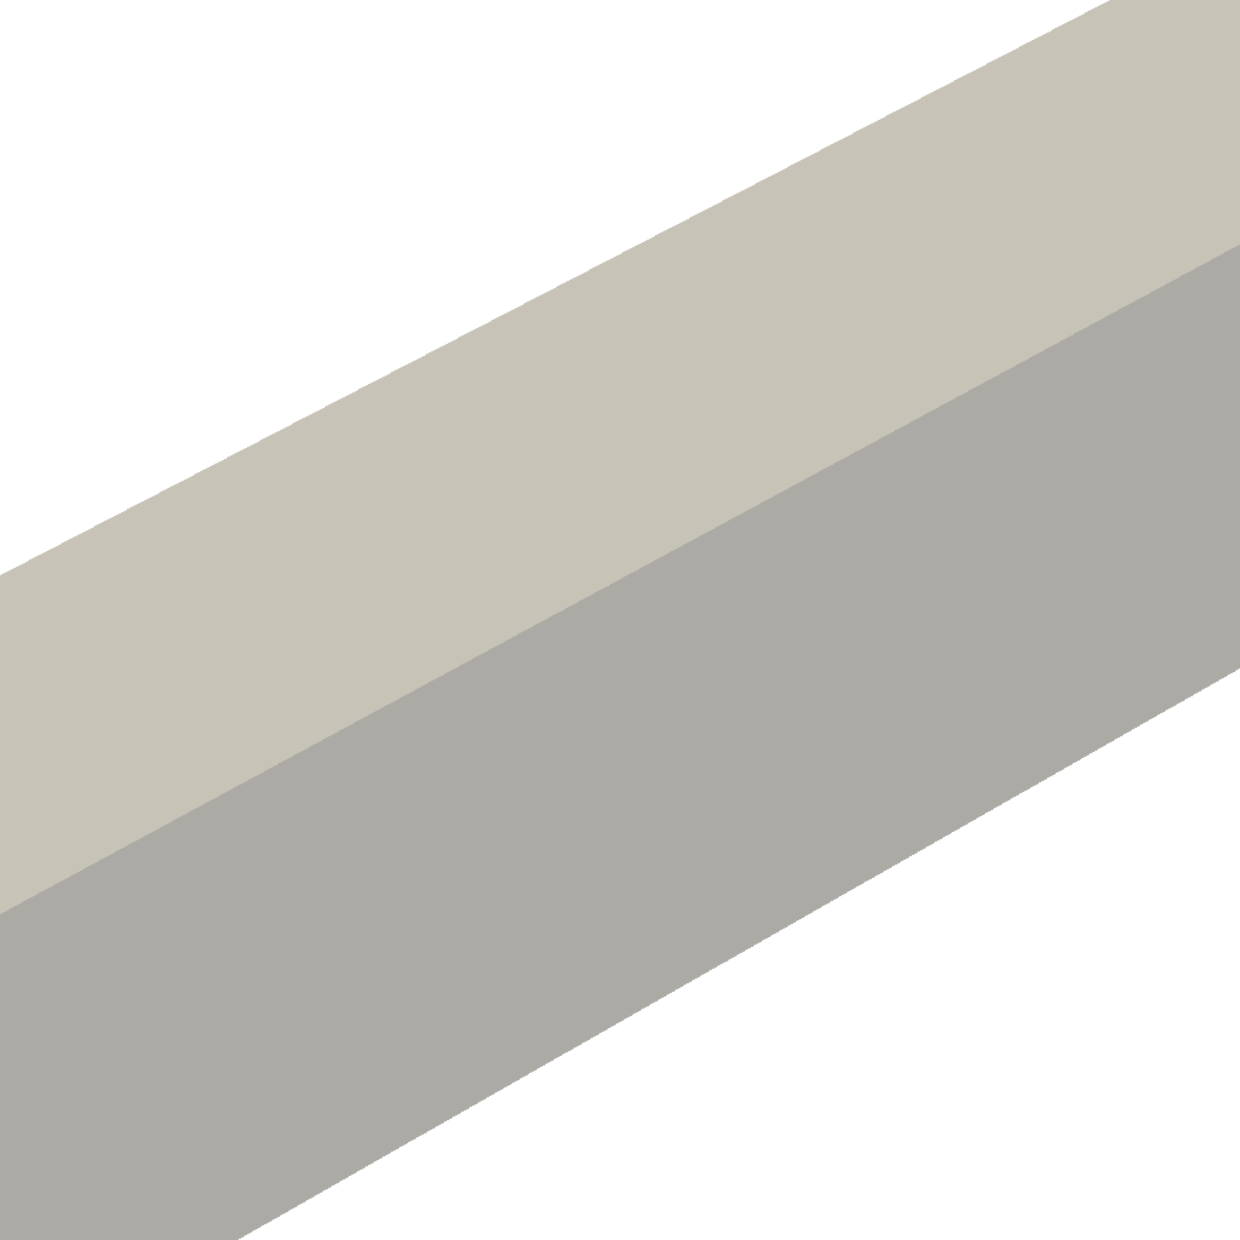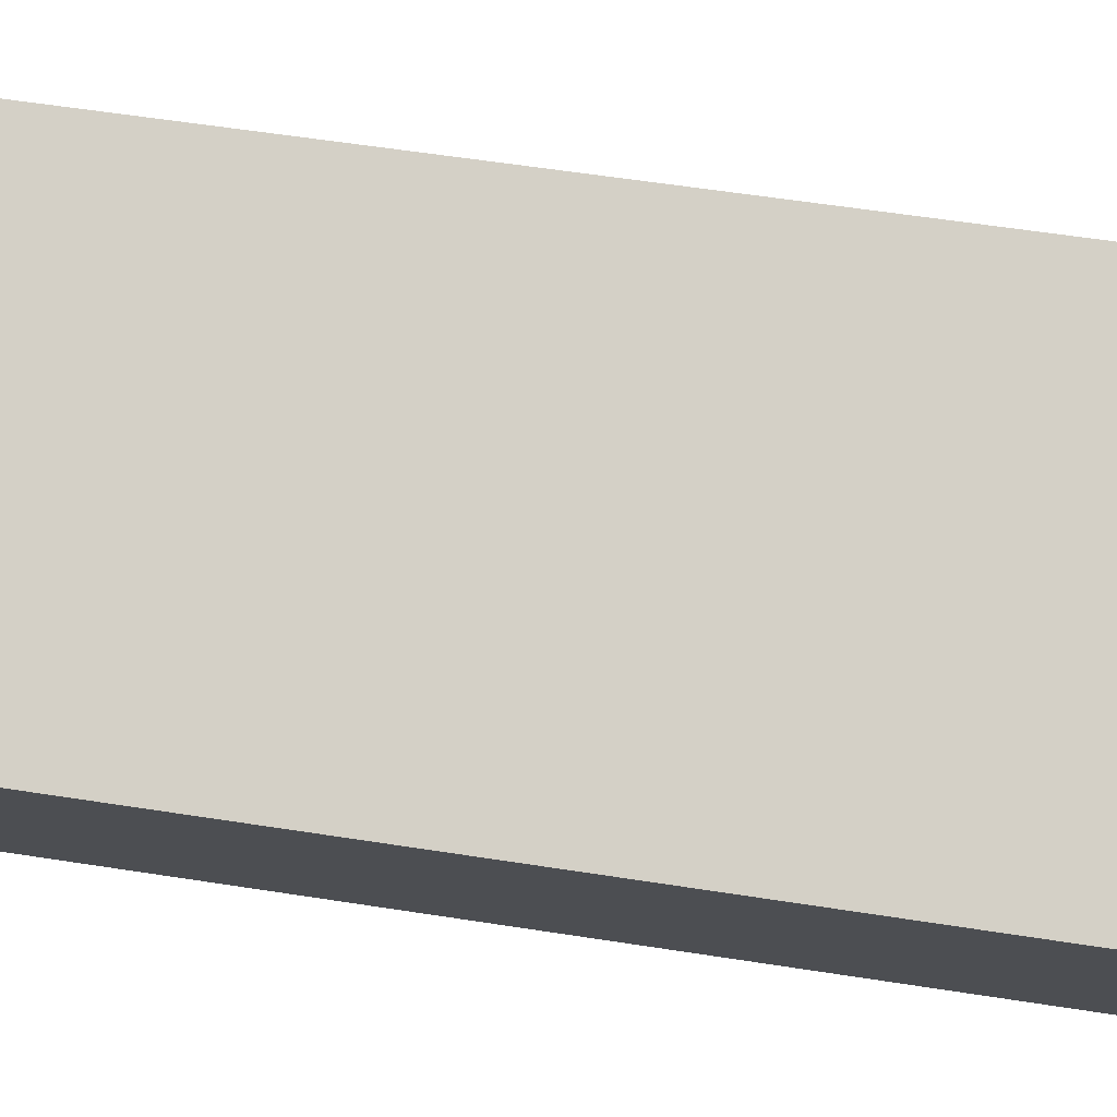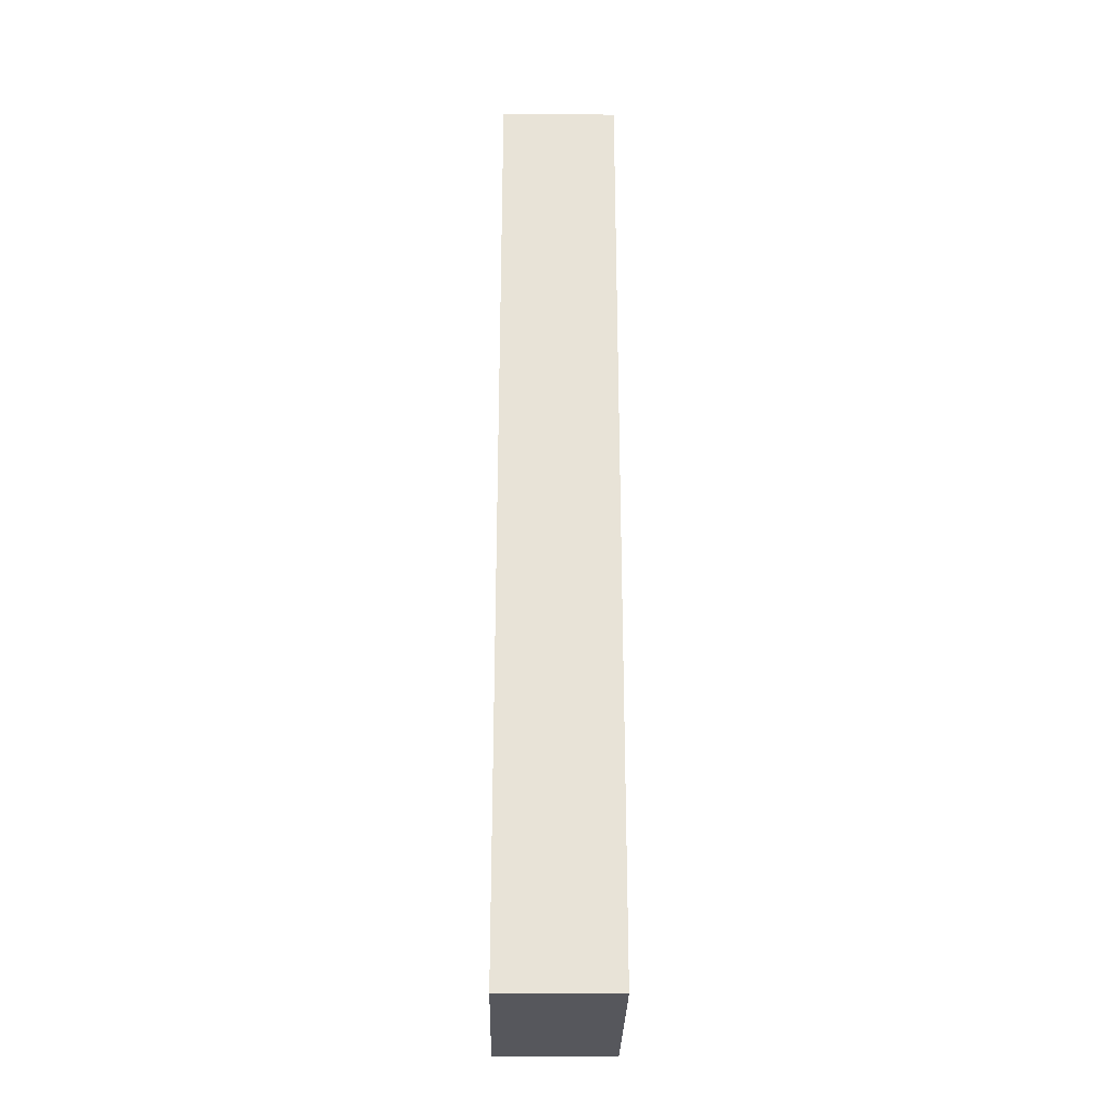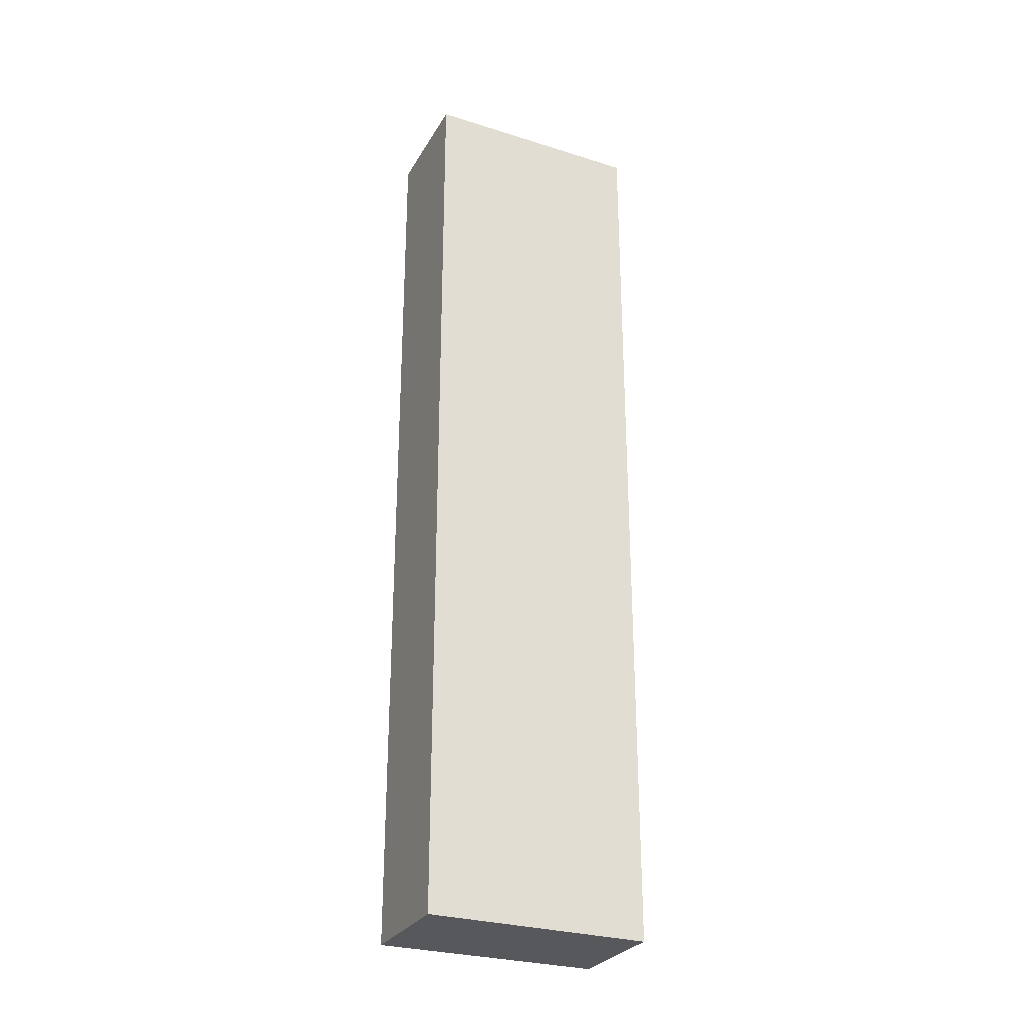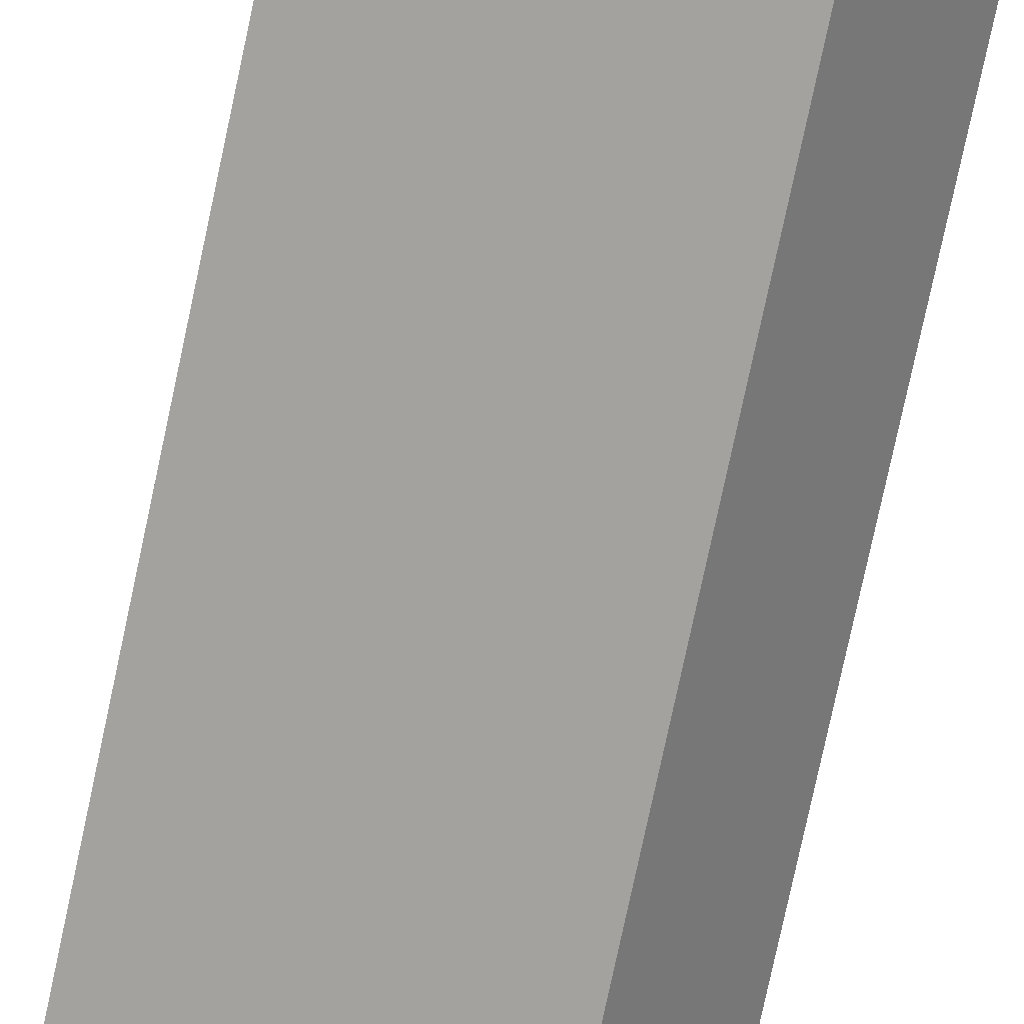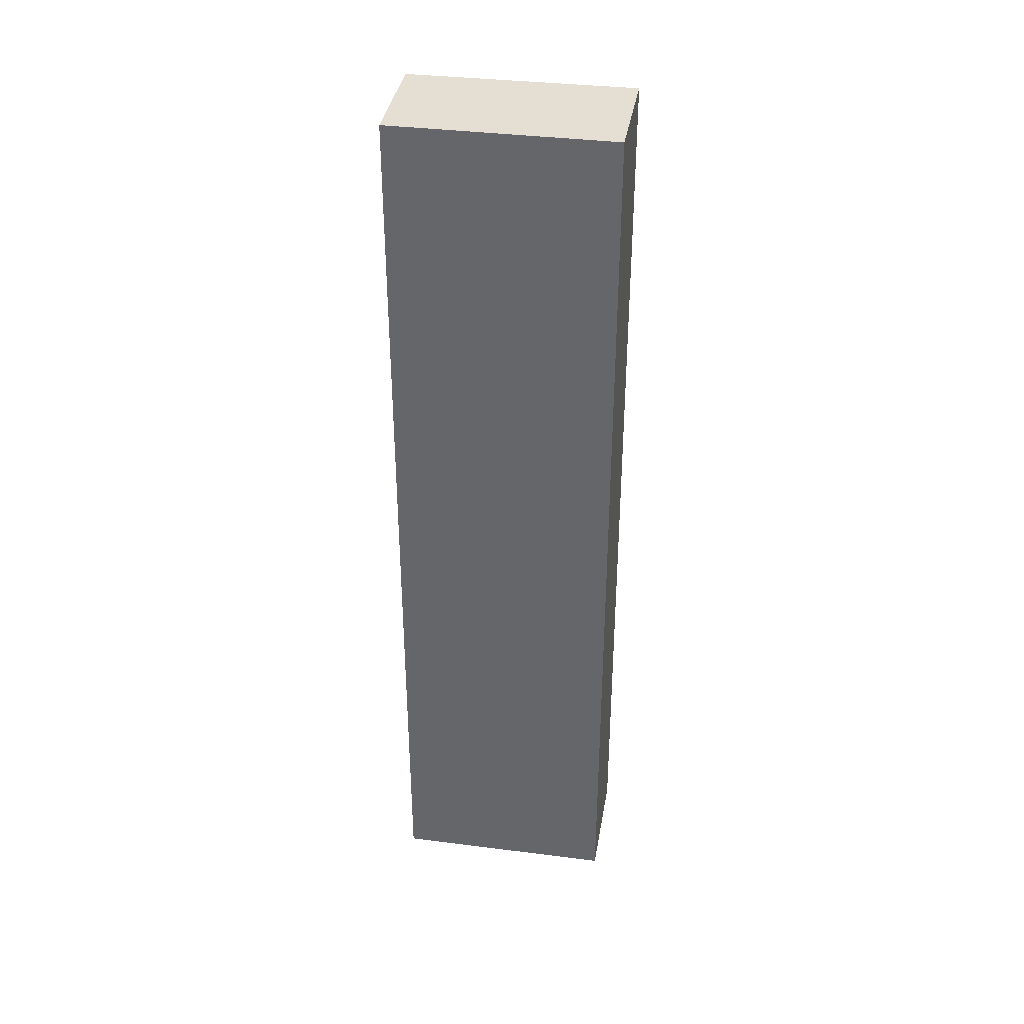
<metadata>
{"format":"obj","ext":"obj","renderer":"f3d","projection":"perspective","resolution":1024,"background":"white","views":[{"elev":50.6,"azim":-125.1,"up":"+Z"},{"elev":44.0,"azim":101.2,"up":"+Z"},{"elev":-27.6,"azim":-58.0,"up":"+Y"},{"elev":-28.3,"azim":-172.2,"up":"+Y"},{"elev":-77.9,"azim":-12.1,"up":"+Z"},{"elev":36.9,"azim":41.9,"up":"+Y"}]}
</metadata>
<code>
v  0 11.58 7.093e-16
v  3.105 11.58 -0.275
v  2.318 11.58 -1.52
v  0.78 11.58 1.209
v  2.318 9.307e-17 -1.52
v  0 0 0
v  0.78 -7.403e-17 1.209
v  3.105 1.684e-17 -0.275
g defaultobject
f 1 2 3
f 2 1 4
f 5 1 3
f 1 5 6
f 6 4 1
f 4 6 7
f 7 2 4
f 2 7 8
f 8 3 2
f 3 8 5
f 8 6 5
f 6 8 7

</code>
